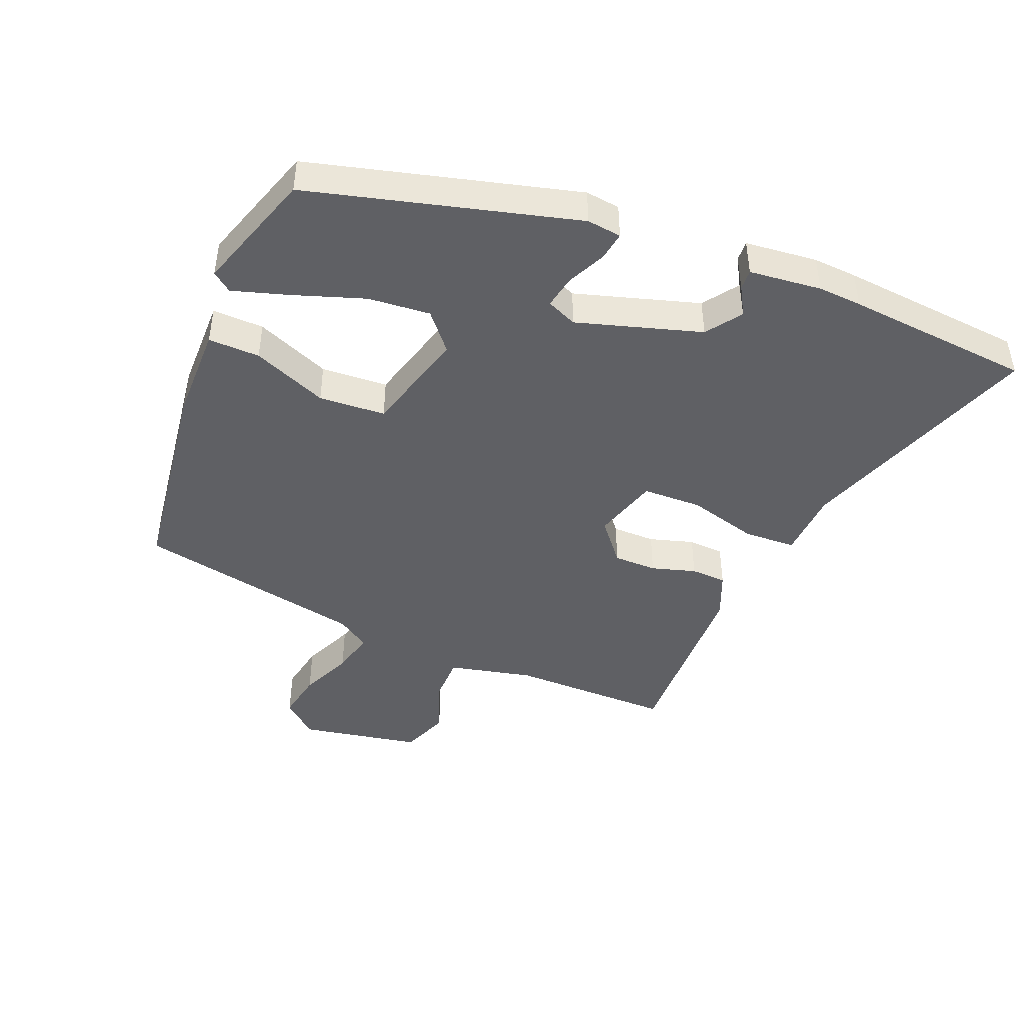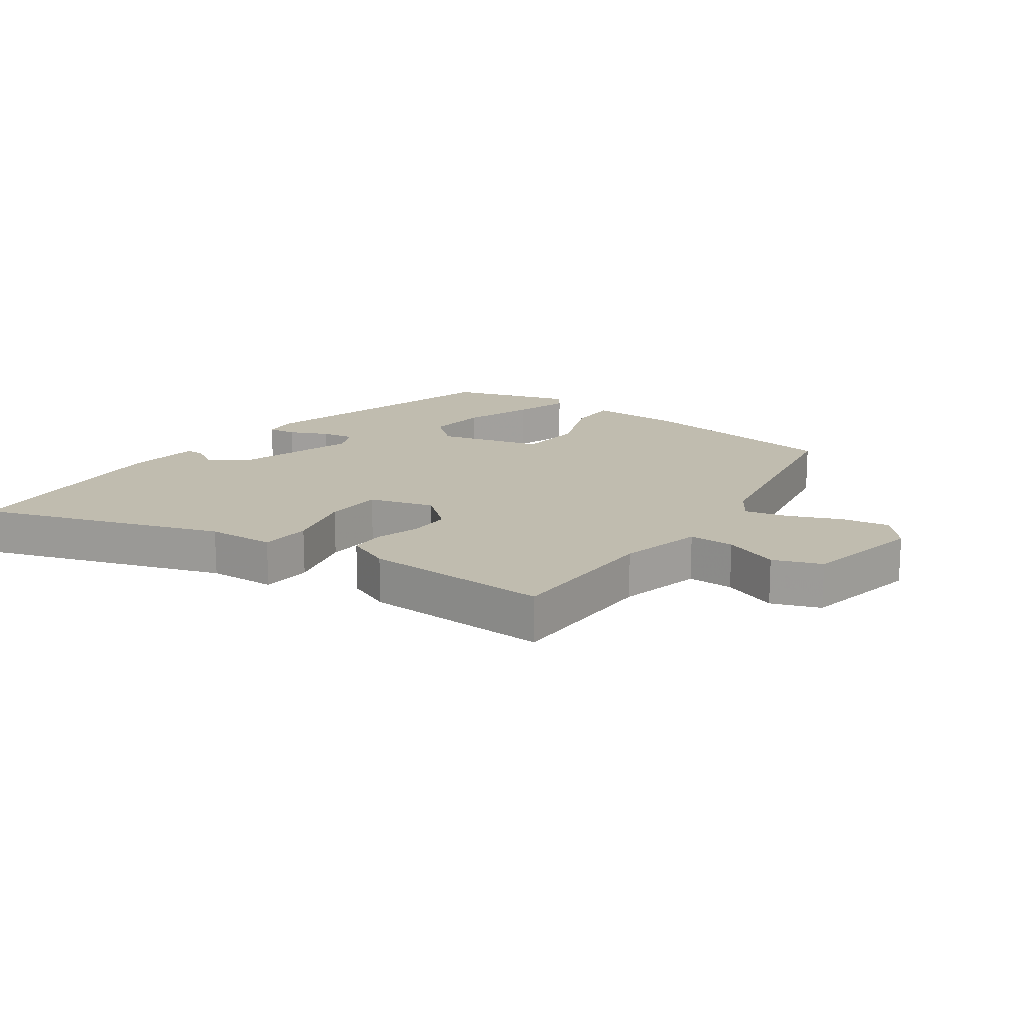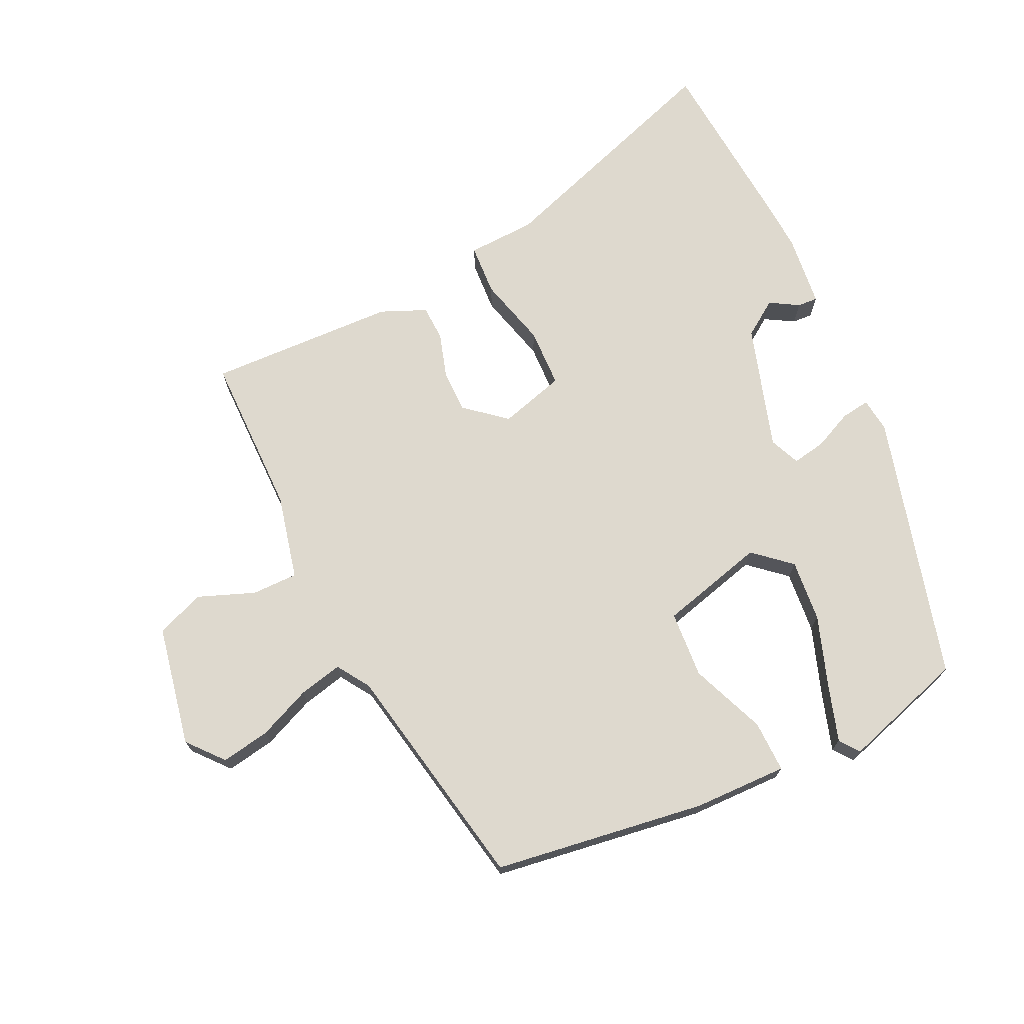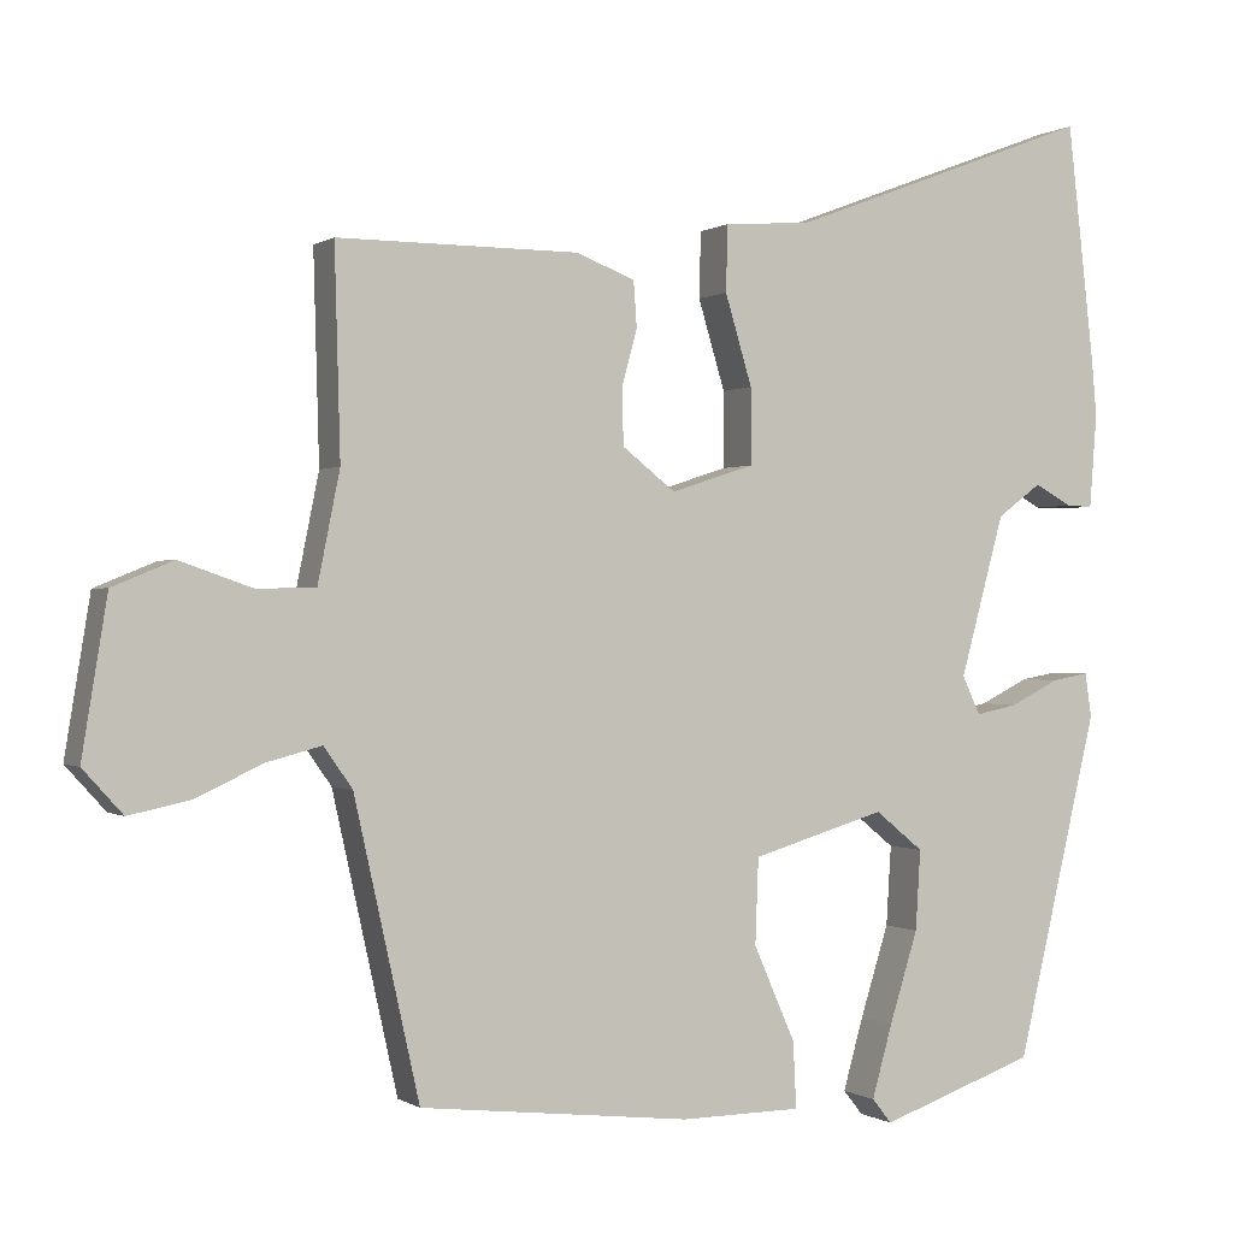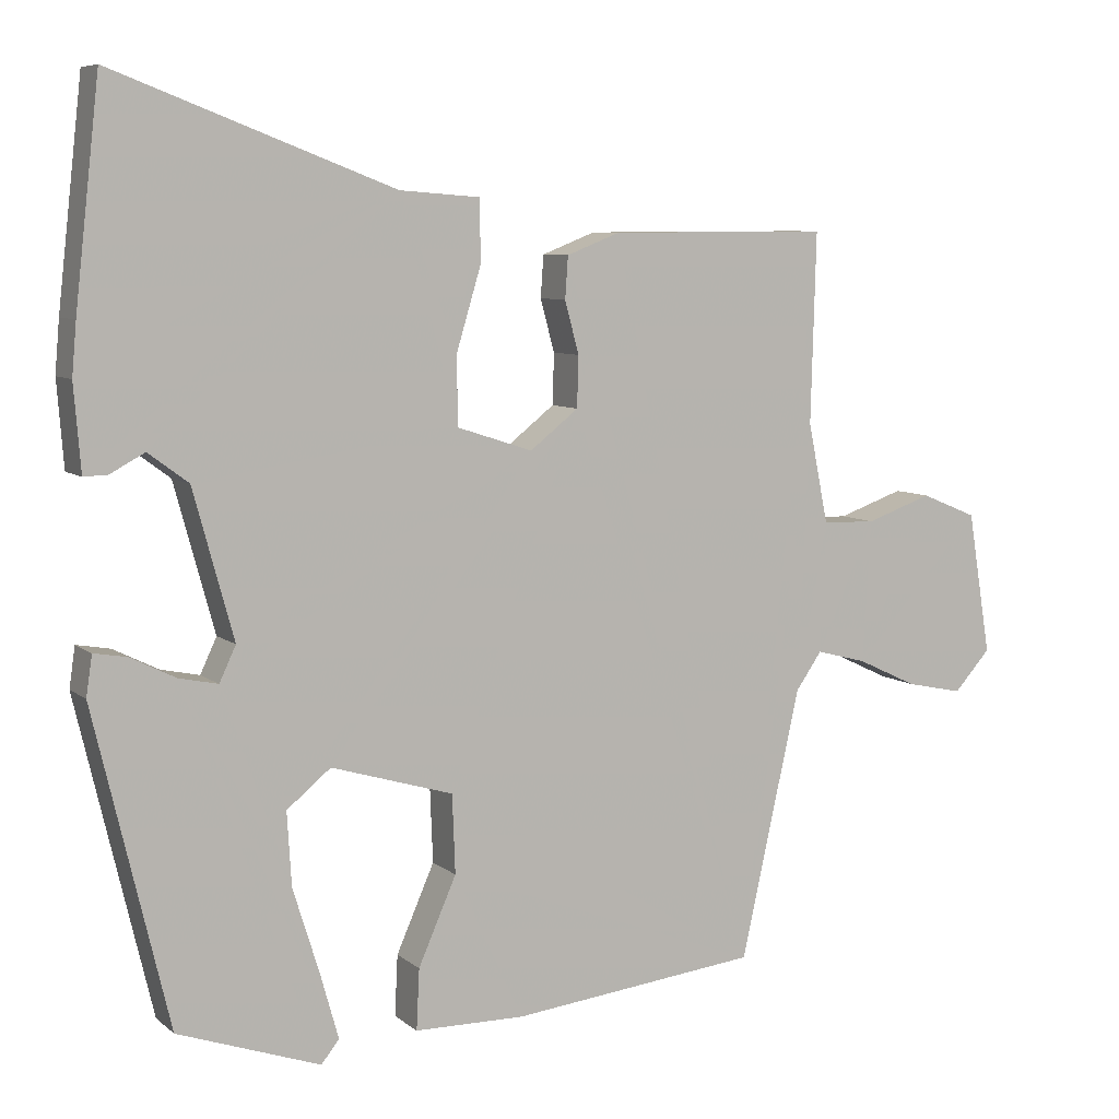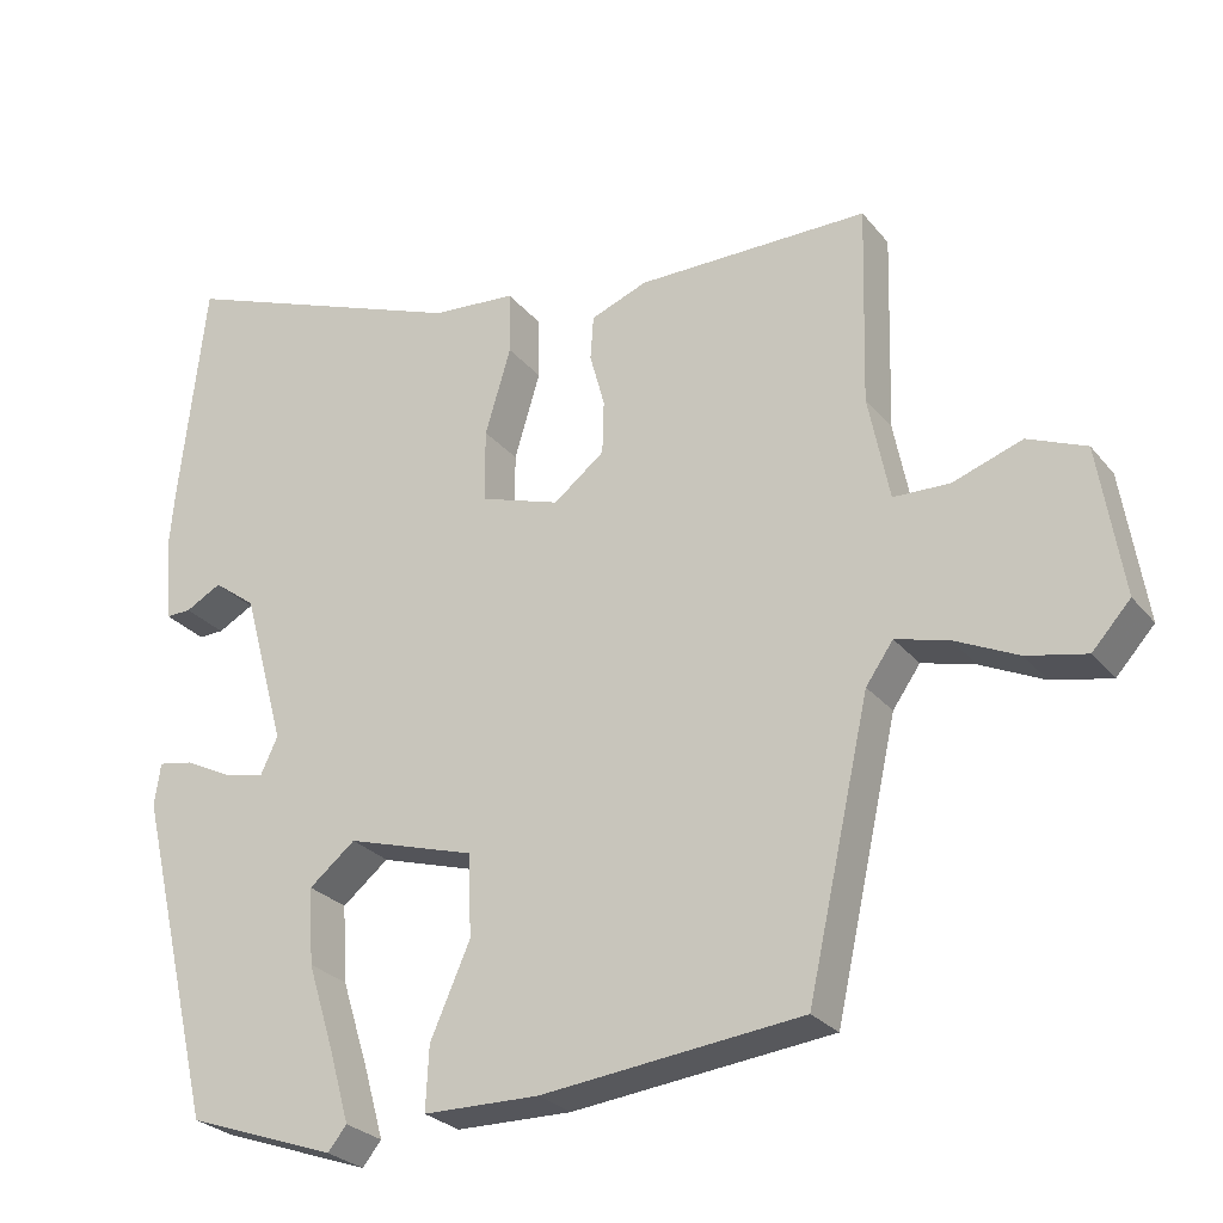
<metadata>
{"format":"obj","ext":"obj","renderer":"f3d","projection":"perspective","resolution":1024,"background":"white","views":[{"elev":-44.6,"azim":-110.9,"up":"+Y"},{"elev":16.3,"azim":37.5,"up":"+Y"},{"elev":71.4,"azim":156.5,"up":"+Y"},{"elev":-0.1,"azim":154.7,"up":"+Z"},{"elev":7.3,"azim":-26.6,"up":"+Z"},{"elev":-26.6,"azim":30.0,"up":"+Z"}]}
</metadata>
<code>
v 0.392 0.07 -0.476
v 0.059 0.07 -0.513
v -0.089 0.07 -0.511
v -0.085 0.07 -0.43
v -0.034 0.07 -0.314
v -0.038 0.07 -0.209
v -0.202 0.07 -0.16
v -0.261 0.07 -0.208
v -0.255 0.07 -0.306
v -0.22 0.07 -0.418
v -0.195 0.07 -0.507
v -0.219 0.07 -0.537
v -0.41 0.07 -0.47
v -0.51 0.07 -0.049
v -0.502 0.07 0.005
v -0.457 0.07 -0.003
v -0.397 0.07 -0.033
v -0.345 0.07 -0.044
v -0.323 0.07 0.003
v -0.377 0.07 0.2
v -0.431 0.07 0.24
v -0.477 0.07 0.215
v -0.509 0.07 0.214
v -0.518 0.07 0.328
v -0.512 0.07 0.397
v -0.479 0.07 0.689
v -0.104 0.07 0.547
v 0.003 0.07 0.539
v 0.005 0.07 0.458
v -0.028 0.07 0.348
v -0.028 0.07 0.255
v 0.074 0.07 0.222
v 0.139 0.07 0.273
v 0.141 0.07 0.341
v 0.122 0.07 0.411
v 0.126 0.07 0.467
v 0.198 0.07 0.495
v 0.494 0.07 0.496
v 0.487 0.07 0.242
v 0.514 0.07 0.108
v 0.586 0.07 0.106
v 0.675 0.07 0.137
v 0.75 0.07 0.106
v 0.781 0.07 -0.085
v 0.732 0.07 -0.139
v 0.656 0.07 -0.123
v 0.575 0.07 -0.085
v 0.507 0.07 -0.067
v 0.472 0.07 -0.117
v 0.392 0 -0.476
v 0.059 0 -0.513
v -0.089 0 -0.511
v -0.085 0 -0.43
v -0.034 0 -0.314
v -0.038 0 -0.209
v -0.202 0 -0.16
v -0.261 0 -0.208
v -0.255 0 -0.306
v -0.22 0 -0.418
v -0.195 0 -0.507
v -0.219 0 -0.537
v -0.41 0 -0.47
v -0.51 0 -0.049
v -0.502 0 0.005
v -0.457 0 -0.003
v -0.397 0 -0.033
v -0.345 0 -0.044
v -0.323 0 0.003
v -0.377 0 0.2
v -0.431 0 0.24
v -0.477 0 0.215
v -0.509 0 0.214
v -0.518 0 0.328
v -0.512 0 0.397
v -0.479 0 0.689
v -0.104 0 0.547
v 0.003 0 0.539
v 0.005 0 0.458
v -0.028 0 0.348
v -0.028 0 0.255
v 0.074 0 0.222
v 0.139 0 0.273
v 0.141 0 0.341
v 0.122 0 0.411
v 0.126 0 0.467
v 0.198 0 0.495
v 0.494 0 0.496
v 0.487 0 0.242
v 0.514 0 0.108
v 0.586 0 0.106
v 0.675 0 0.137
v 0.75 0 0.106
v 0.781 0 -0.085
v 0.732 0 -0.139
v 0.656 0 -0.123
v 0.575 0 -0.085
v 0.507 0 -0.067
v 0.472 0 -0.117
f 45 46 47
f 44 45 47
f 43 44 47
f 42 43 47
f 41 42 47
f 40 41 47 48
f 39 40 48 49
f 39 49 1
f 38 39 1
f 37 38 1
f 36 37 1
f 35 36 1
f 34 35 1
f 27 28 29 30
f 27 30 31
f 25 26 27
f 24 25 27
f 23 24 27
f 22 23 27
f 21 22 27
f 20 21 27 31
f 19 20 31 32
f 15 16 17
f 14 15 17
f 13 14 17
f 12 13 17
f 11 12 17
f 10 11 17
f 9 10 17
f 8 9 17 18
f 18 19 32
f 8 18 32
f 7 8 32
f 3 4 5
f 2 3 5
f 1 2 5
f 1 5 6
f 33 34 1
f 6 7 32 33
f 1 6 33
f 96 95 94
f 96 94 93
f 96 93 92
f 96 92 91
f 96 91 90
f 97 96 90 89
f 98 97 89 88
f 50 98 88
f 50 88 87
f 50 87 86
f 50 86 85
f 50 85 84
f 50 84 83
f 79 78 77 76
f 80 79 76
f 76 75 74
f 76 74 73
f 76 73 72
f 76 72 71
f 76 71 70
f 80 76 70 69
f 81 80 69 68
f 66 65 64
f 66 64 63
f 66 63 62
f 66 62 61
f 66 61 60
f 66 60 59
f 66 59 58
f 67 66 58 57
f 81 68 67
f 81 67 57
f 81 57 56
f 54 53 52
f 54 52 51
f 54 51 50
f 55 54 50
f 50 83 82
f 82 81 56 55
f 82 55 50
f 1 50 51 2
f 2 51 52 3
f 3 52 53 4
f 4 53 54 5
f 5 54 55 6
f 6 55 56 7
f 7 56 57 8
f 8 57 58 9
f 9 58 59 10
f 10 59 60 11
f 11 60 61 12
f 12 61 62 13
f 13 62 63 14
f 14 63 64 15
f 15 64 65 16
f 16 65 66 17
f 17 66 67 18
f 18 67 68 19
f 19 68 69 20
f 20 69 70 21
f 21 70 71 22
f 22 71 72 23
f 23 72 73 24
f 24 73 74 25
f 25 74 75 26
f 26 75 76 27
f 27 76 77 28
f 28 77 78 29
f 29 78 79 30
f 30 79 80 31
f 31 80 81 32
f 32 81 82 33
f 33 82 83 34
f 34 83 84 35
f 35 84 85 36
f 36 85 86 37
f 37 86 87 38
f 38 87 88 39
f 39 88 89 40
f 40 89 90 41
f 41 90 91 42
f 42 91 92 43
f 43 92 93 44
f 44 93 94 45
f 45 94 95 46
f 46 95 96 47
f 47 96 97 48
f 48 97 98 49
f 49 98 50 1

</code>
